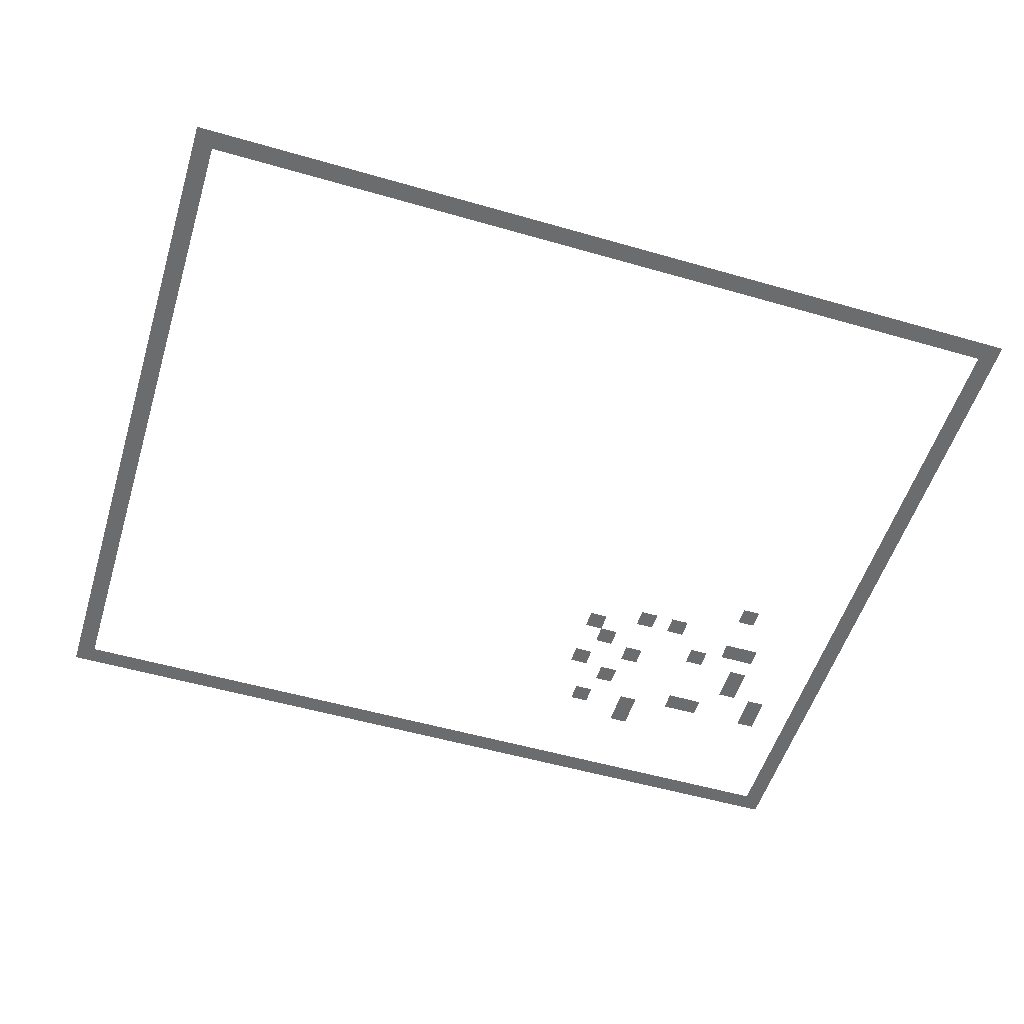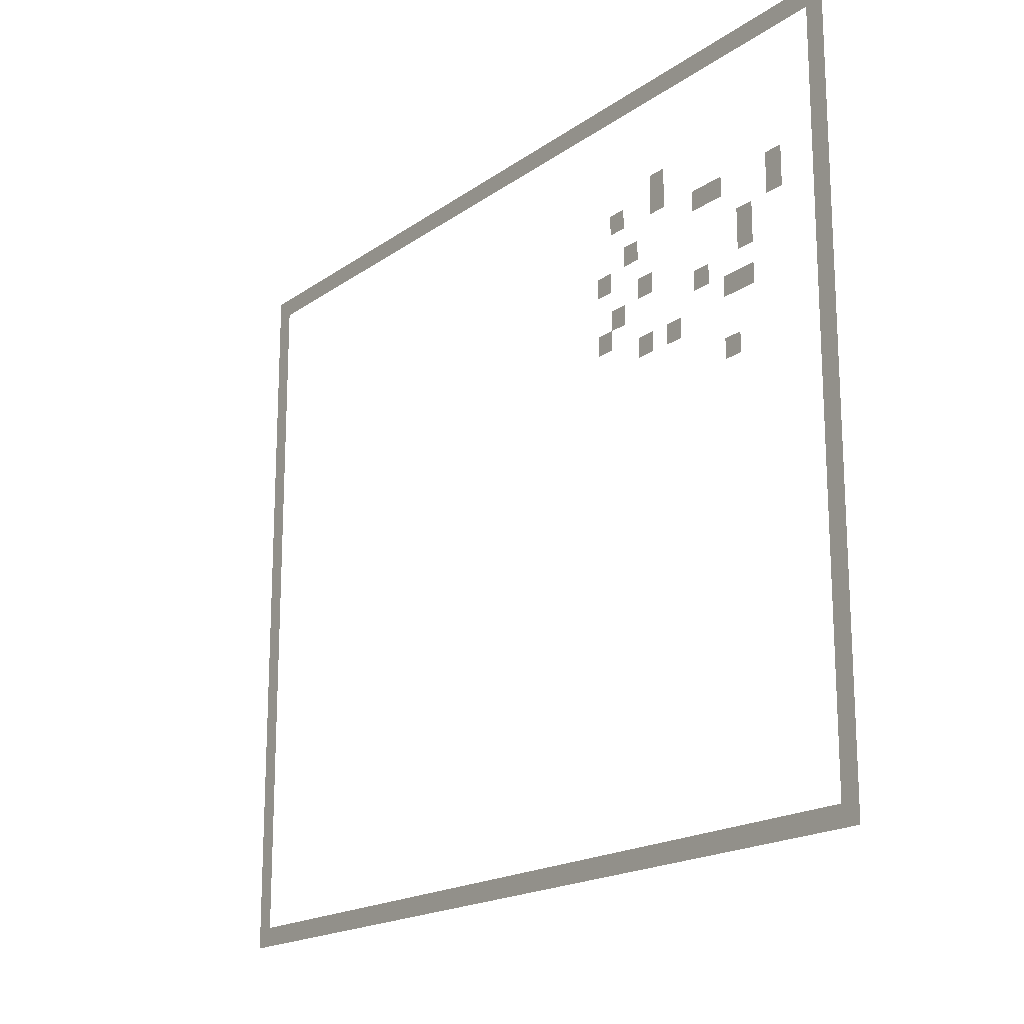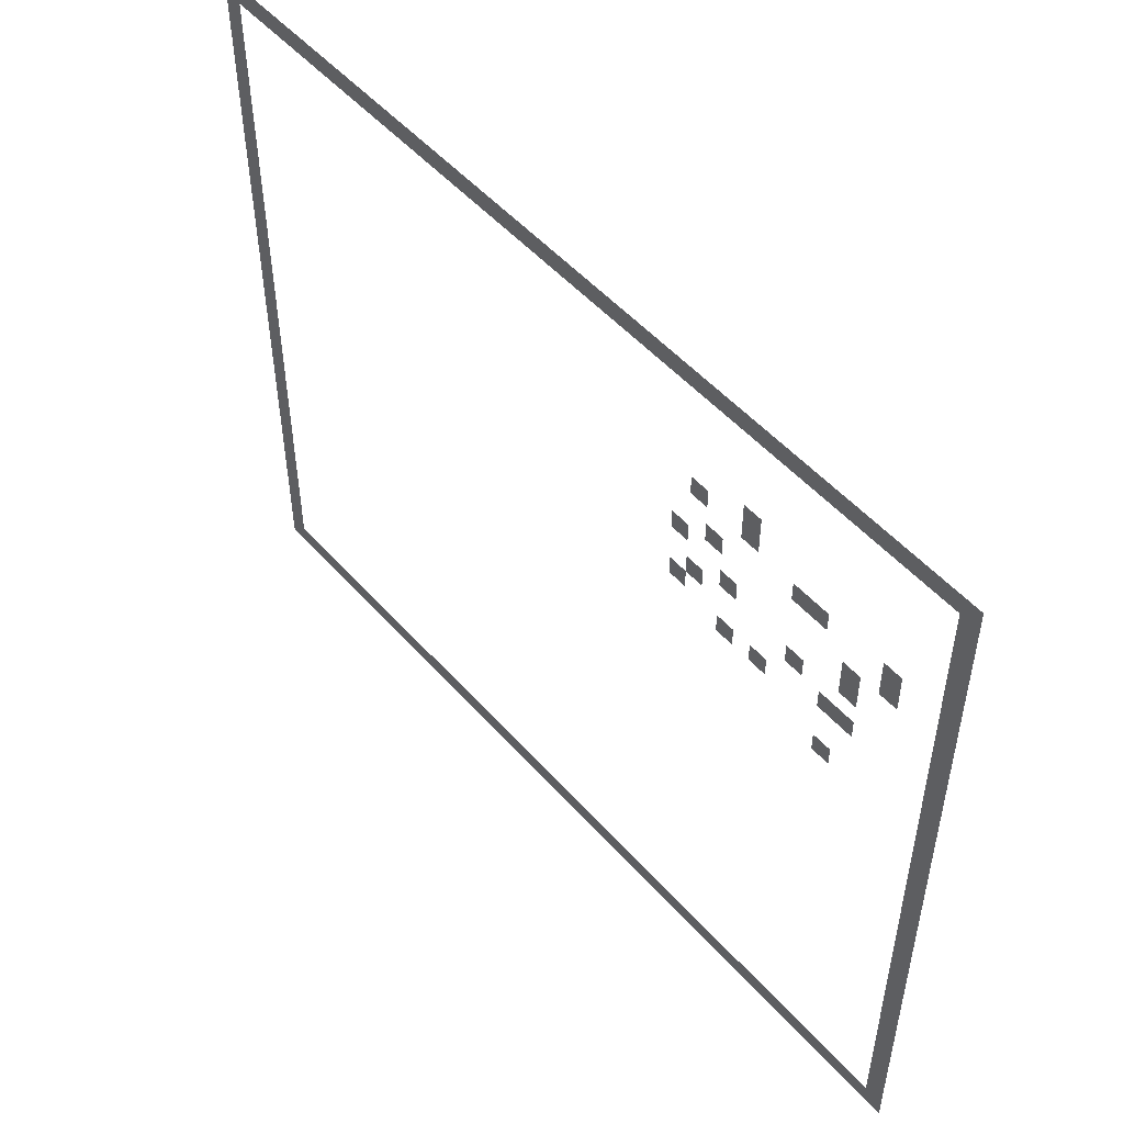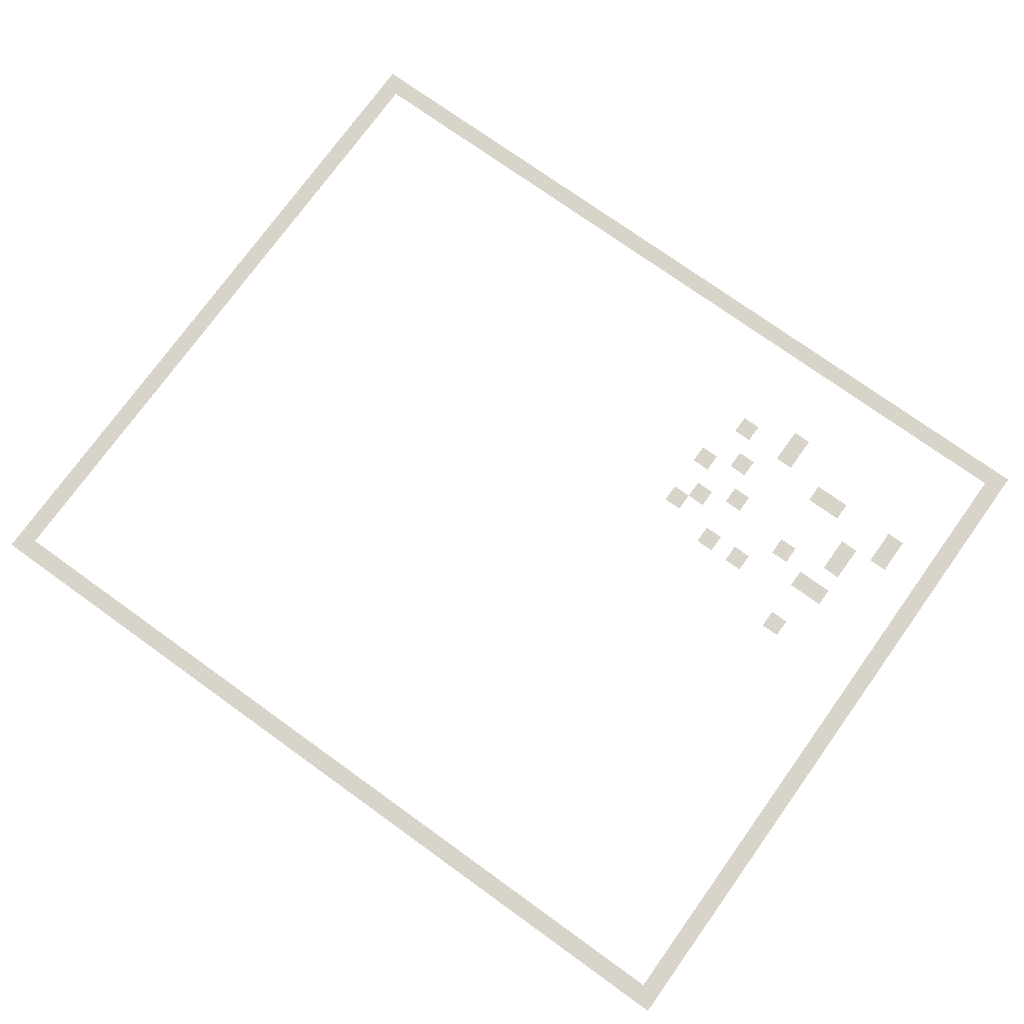
<metadata>
{"format":"obj","ext":"obj","renderer":"f3d","projection":"perspective","resolution":1024,"background":"white","views":[{"elev":-53.6,"azim":-17.1,"up":"+Z"},{"elev":-18.1,"azim":53.3,"up":"+Y"},{"elev":51.1,"azim":50.1,"up":"+Y"},{"elev":75.0,"azim":35.7,"up":"+Z"}]}
</metadata>
<code>
v 0 -0.64 0
v -0.32 -0.64 0
v -0.32 -0.32 0
v 0 -0.32 0
v -0.64 -0.64 0
v -0.64 -0.32 0
v -0.96 -0.64 0
v -0.96 -0.32 0
v -1.28 -0.64 0
v -1.28 -0.32 0
v -1.6 -0.64 0
v -1.6 -0.32 0
v -1.92 -0.64 0
v -1.92 -0.32 0
v -2.24 -0.64 0
v -2.24 -0.32 0
v -2.56 -0.64 0
v -2.56 -0.32 0
v -2.88 -0.64 0
v -2.88 -0.32 0
v -3.2 -0.64 0
v -3.2 -0.32 0
v -3.52 -0.64 0
v -3.52 -0.32 0
v -3.84 -0.64 0
v -3.84 -0.32 0
v -4.16 -0.64 0
v -4.16 -0.32 0
v -4.48 -0.64 0
v -4.48 -0.32 0
v -4.8 -0.64 0
v -4.8 -0.32 0
v -5.12 -0.64 0
v -5.12 -0.32 0
v -5.44 -0.64 0
v -5.44 -0.32 0
v -5.76 -0.64 0
v -5.76 -0.32 0
v -6.08 -0.64 0
v -6.08 -0.32 0
v -6.4 -0.64 0
v -6.4 -0.32 0
v -6.72 -0.64 0
v -6.72 -0.32 0
v -7.04 -0.64 0
v -7.04 -0.32 0
v -7.36 -0.64 0
v -7.36 -0.32 0
v -7.68 -0.64 0
v -7.68 -0.32 0
v -8 -0.64 0
v -8 -0.32 0
v -8.32 -0.64 0
v -8.32 -0.32 0
v -8.64 -0.64 0
v -8.64 -0.32 0
v -8.96 -0.64 0
v -8.96 -0.32 0
v -9.28 -0.64 0
v -9.28 -0.32 0
v -9.6 -0.64 0
v -9.6 -0.32 0
v -9.92 -0.64 0
v -9.92 -0.32 0
v -10.24 -0.64 0
v -10.24 -0.32 0
v -10.56 -0.64 0
v -10.56 -0.32 0
v -10.88 -0.64 0
v -10.88 -0.32 0
v -11.2 -0.64 0
v -11.2 -0.32 0
v -11.52 -0.64 0
v -11.52 -0.32 0
v -11.84 -0.64 0
v -11.84 -0.32 0
v -12.16 -0.64 0
v -12.16 -0.32 0
v -12.48 -0.64 0
v -12.48 -0.32 0
v -12.8 -0.64 0
v -12.8 -0.32 0
v -13.12 -0.64 0
v -13.12 -0.32 0
v -13.44 -0.64 0
v -13.44 -0.32 0
v -13.76 -0.64 0
v -13.76 -0.32 0
v -14.08 -0.64 0
v -14.08 -0.32 0
v -14.4 -0.64 0
v -14.4 -0.32 0
v -14.72 -0.64 0
v -14.72 -0.32 0
v 0 -0.96 0
v -0.32 -0.96 0
v -14.4 -0.96 0
v -14.72 -0.96 0
v 0 -1.28 0
v -0.32 -1.28 0
v -14.4 -1.28 0
v -14.72 -1.28 0
v 0 -1.6 0
v -0.32 -1.6 0
v -14.4 -1.6 0
v -14.72 -1.6 0
v 0 -1.92 0
v -0.32 -1.92 0
v -14.4 -1.92 0
v -14.72 -1.92 0
v 0 -2.24 0
v -0.32 -2.24 0
v -3.52 -2.24 0
v -3.84 -2.24 0
v -3.84 -1.92 0
v -3.52 -1.92 0
v -14.4 -2.24 0
v -14.72 -2.24 0
v 0 -2.56 0
v -0.32 -2.56 0
v -3.52 -2.56 0
v -3.84 -2.56 0
v -4.48 -2.56 0
v -4.8 -2.56 0
v -4.8 -2.24 0
v -4.48 -2.24 0
v -14.4 -2.56 0
v -14.72 -2.56 0
v 0 -2.88 0
v -0.32 -2.88 0
v -0.96 -2.88 0
v -1.28 -2.88 0
v -1.28 -2.56 0
v -0.96 -2.56 0
v -2.24 -2.88 0
v -2.56 -2.88 0
v -2.56 -2.56 0
v -2.24 -2.56 0
v -2.88 -2.88 0
v -2.88 -2.56 0
v -14.4 -2.88 0
v -14.72 -2.88 0
v 0 -3.2 0
v -0.32 -3.2 0
v -0.96 -3.2 0
v -1.28 -3.2 0
v -4.16 -3.2 0
v -4.48 -3.2 0
v -4.48 -2.88 0
v -4.16 -2.88 0
v -14.4 -3.2 0
v -14.72 -3.2 0
v 0 -3.52 0
v -0.32 -3.52 0
v -1.6 -3.52 0
v -1.92 -3.52 0
v -1.92 -3.2 0
v -1.6 -3.2 0
v -4.8 -3.52 0
v -5.12 -3.52 0
v -5.12 -3.2 0
v -4.8 -3.2 0
v -14.4 -3.52 0
v -14.72 -3.52 0
v 0 -3.84 0
v -0.32 -3.84 0
v -1.6 -3.84 0
v -1.92 -3.84 0
v -3.84 -3.84 0
v -4.16 -3.84 0
v -4.16 -3.52 0
v -3.84 -3.52 0
v -14.4 -3.84 0
v -14.72 -3.84 0
v 0 -4.16 0
v -0.32 -4.16 0
v -2.56 -4.16 0
v -2.88 -4.16 0
v -2.88 -3.84 0
v -2.56 -3.84 0
v -4.48 -4.16 0
v -4.8 -4.16 0
v -4.8 -3.84 0
v -4.48 -3.84 0
v -14.4 -4.16 0
v -14.72 -4.16 0
v 0 -4.48 0
v -0.32 -4.48 0
v -1.6 -4.48 0
v -1.92 -4.48 0
v -1.92 -4.16 0
v -1.6 -4.16 0
v -2.24 -4.48 0
v -2.24 -4.16 0
v -4.8 -4.48 0
v -5.12 -4.48 0
v -5.12 -4.16 0
v -14.4 -4.48 0
v -14.72 -4.48 0
v 0 -4.8 0
v -0.32 -4.8 0
v -3.2 -4.8 0
v -3.52 -4.8 0
v -3.52 -4.48 0
v -3.2 -4.48 0
v -3.84 -4.8 0
v -4.16 -4.8 0
v -4.16 -4.48 0
v -3.84 -4.48 0
v -14.4 -4.8 0
v -14.72 -4.8 0
v 0 -5.12 0
v -0.32 -5.12 0
v -14.4 -5.12 0
v -14.72 -5.12 0
v 0 -5.44 0
v -0.32 -5.44 0
v -1.92 -5.44 0
v -2.24 -5.44 0
v -2.24 -5.12 0
v -1.92 -5.12 0
v -14.4 -5.44 0
v -14.72 -5.44 0
v 0 -5.76 0
v -0.32 -5.76 0
v -14.4 -5.76 0
v -14.72 -5.76 0
v 0 -6.08 0
v -0.32 -6.08 0
v -14.4 -6.08 0
v -14.72 -6.08 0
v 0 -6.4 0
v -0.32 -6.4 0
v -14.4 -6.4 0
v -14.72 -6.4 0
v 0 -6.72 0
v -0.32 -6.72 0
v -14.4 -6.72 0
v -14.72 -6.72 0
v 0 -7.04 0
v -0.32 -7.04 0
v -14.4 -7.04 0
v -14.72 -7.04 0
v 0 -7.36 0
v -0.32 -7.36 0
v -14.4 -7.36 0
v -14.72 -7.36 0
v 0 -7.68 0
v -0.32 -7.68 0
v -14.4 -7.68 0
v -14.72 -7.68 0
v 0 -8 0
v -0.32 -8 0
v -14.4 -8 0
v -14.72 -8 0
v 0 -8.32 0
v -0.32 -8.32 0
v -14.4 -8.32 0
v -14.72 -8.32 0
v 0 -8.64 0
v -0.32 -8.64 0
v -14.4 -8.64 0
v -14.72 -8.64 0
v 0 -8.96 0
v -0.32 -8.96 0
v -14.4 -8.96 0
v -14.72 -8.96 0
v 0 -9.28 0
v -0.32 -9.28 0
v -14.4 -9.28 0
v -14.72 -9.28 0
v 0 -9.6 0
v -0.32 -9.6 0
v -14.4 -9.6 0
v -14.72 -9.6 0
v 0 -9.92 0
v -0.32 -9.92 0
v -14.4 -9.92 0
v -14.72 -9.92 0
v 0 -10.24 0
v -0.32 -10.24 0
v -14.4 -10.24 0
v -14.72 -10.24 0
v 0 -10.56 0
v -0.32 -10.56 0
v -14.4 -10.56 0
v -14.72 -10.56 0
v 0 -10.88 0
v -0.32 -10.88 0
v -14.4 -10.88 0
v -14.72 -10.88 0
v 0 -11.2 0
v -0.32 -11.2 0
v -14.4 -11.2 0
v -14.72 -11.2 0
v 0 -11.52 0
v -0.32 -11.52 0
v -14.4 -11.52 0
v -14.72 -11.52 0
v 0 -11.84 0
v -0.32 -11.84 0
v -14.4 -11.84 0
v -14.72 -11.84 0
v 0 -12.16 0
v -0.32 -12.16 0
v -14.4 -12.16 0
v -14.72 -12.16 0
v 0 -12.48 0
v -0.32 -12.48 0
v -0.64 -12.48 0
v -0.64 -12.16 0
v -0.96 -12.48 0
v -0.96 -12.16 0
v -1.28 -12.48 0
v -1.28 -12.16 0
v -1.6 -12.48 0
v -1.6 -12.16 0
v -1.92 -12.48 0
v -1.92 -12.16 0
v -2.24 -12.48 0
v -2.24 -12.16 0
v -2.56 -12.48 0
v -2.56 -12.16 0
v -2.88 -12.48 0
v -2.88 -12.16 0
v -3.2 -12.48 0
v -3.2 -12.16 0
v -3.52 -12.48 0
v -3.52 -12.16 0
v -3.84 -12.48 0
v -3.84 -12.16 0
v -4.16 -12.48 0
v -4.16 -12.16 0
v -4.48 -12.48 0
v -4.48 -12.16 0
v -4.8 -12.48 0
v -4.8 -12.16 0
v -5.12 -12.48 0
v -5.12 -12.16 0
v -5.44 -12.48 0
v -5.44 -12.16 0
v -5.76 -12.48 0
v -5.76 -12.16 0
v -6.08 -12.48 0
v -6.08 -12.16 0
v -6.4 -12.48 0
v -6.4 -12.16 0
v -6.72 -12.48 0
v -6.72 -12.16 0
v -7.04 -12.48 0
v -7.04 -12.16 0
v -7.36 -12.48 0
v -7.36 -12.16 0
v -7.68 -12.48 0
v -7.68 -12.16 0
v -8 -12.48 0
v -8 -12.16 0
v -8.32 -12.48 0
v -8.32 -12.16 0
v -8.64 -12.48 0
v -8.64 -12.16 0
v -8.96 -12.48 0
v -8.96 -12.16 0
v -9.28 -12.48 0
v -9.28 -12.16 0
v -9.6 -12.48 0
v -9.6 -12.16 0
v -9.92 -12.48 0
v -9.92 -12.16 0
v -10.24 -12.48 0
v -10.24 -12.16 0
v -10.56 -12.48 0
v -10.56 -12.16 0
v -10.88 -12.48 0
v -10.88 -12.16 0
v -11.2 -12.48 0
v -11.2 -12.16 0
v -11.52 -12.48 0
v -11.52 -12.16 0
v -11.84 -12.48 0
v -11.84 -12.16 0
v -12.16 -12.48 0
v -12.16 -12.16 0
v -12.48 -12.48 0
v -12.48 -12.16 0
v -12.8 -12.48 0
v -12.8 -12.16 0
v -13.12 -12.48 0
v -13.12 -12.16 0
v -13.44 -12.48 0
v -13.44 -12.16 0
v -13.76 -12.48 0
v -13.76 -12.16 0
v -14.08 -12.48 0
v -14.08 -12.16 0
v -14.4 -12.48 0
v -14.72 -12.48 0
g mesh_[00]_[00]
f 1 2 3 4
f 2 5 6 3
f 5 7 8 6
f 7 9 10 8
f 9 11 12 10
f 11 13 14 12
f 13 15 16 14
f 15 17 18 16
f 17 19 20 18
f 19 21 22 20
f 21 23 24 22
f 23 25 26 24
f 25 27 28 26
f 27 29 30 28
f 29 31 32 30
f 31 33 34 32
f 33 35 36 34
f 35 37 38 36
f 37 39 40 38
f 39 41 42 40
f 41 43 44 42
f 43 45 46 44
f 45 47 48 46
f 47 49 50 48
f 49 51 52 50
f 51 53 54 52
f 53 55 56 54
f 55 57 58 56
f 57 59 60 58
f 59 61 62 60
f 61 63 64 62
f 63 65 66 64
f 65 67 68 66
f 67 69 70 68
f 69 71 72 70
f 71 73 74 72
f 73 75 76 74
f 75 77 78 76
f 77 79 80 78
f 79 81 82 80
f 81 83 84 82
f 83 85 86 84
f 85 87 88 86
f 87 89 90 88
f 89 91 92 90
f 91 93 94 92
f 95 96 2 1
f 97 98 93 91
f 99 100 96 95
f 101 102 98 97
f 103 104 100 99
f 105 106 102 101
f 107 108 104 103
f 109 110 106 105
f 111 112 108 107
f 113 114 115 116
f 117 118 110 109
f 119 120 112 111
f 121 122 114 113
f 123 124 125 126
f 127 128 118 117
f 129 130 120 119
f 131 132 133 134
f 135 136 137 138
f 136 139 140 137
f 141 142 128 127
f 143 144 130 129
f 145 146 132 131
f 147 148 149 150
f 151 152 142 141
f 153 154 144 143
f 155 156 157 158
f 159 160 161 162
f 163 164 152 151
f 165 166 154 153
f 167 168 156 155
f 169 170 171 172
f 173 174 164 163
f 175 176 166 165
f 177 178 179 180
f 181 182 183 184
f 185 186 174 173
f 187 188 176 175
f 189 190 191 192
f 190 193 194 191
f 195 196 197 182
f 198 199 186 185
f 200 201 188 187
f 202 203 204 205
f 206 207 208 209
f 210 211 199 198
f 212 213 201 200
f 214 215 211 210
f 216 217 213 212
f 218 219 220 221
f 222 223 215 214
f 224 225 217 216
f 226 227 223 222
f 228 229 225 224
f 230 231 227 226
f 232 233 229 228
f 234 235 231 230
f 236 237 233 232
f 238 239 235 234
f 240 241 237 236
f 242 243 239 238
f 244 245 241 240
f 246 247 243 242
f 248 249 245 244
f 250 251 247 246
f 252 253 249 248
f 254 255 251 250
f 256 257 253 252
f 258 259 255 254
f 260 261 257 256
f 262 263 259 258
f 264 265 261 260
f 266 267 263 262
f 268 269 265 264
f 270 271 267 266
f 272 273 269 268
f 274 275 271 270
f 276 277 273 272
f 278 279 275 274
f 280 281 277 276
f 282 283 279 278
f 284 285 281 280
f 286 287 283 282
f 288 289 285 284
f 290 291 287 286
f 292 293 289 288
f 294 295 291 290
f 296 297 293 292
f 298 299 295 294
f 300 301 297 296
f 302 303 299 298
f 304 305 301 300
f 306 307 303 302
f 308 309 305 304
f 309 310 311 305
f 310 312 313 311
f 312 314 315 313
f 314 316 317 315
f 316 318 319 317
f 318 320 321 319
f 320 322 323 321
f 322 324 325 323
f 324 326 327 325
f 326 328 329 327
f 328 330 331 329
f 330 332 333 331
f 332 334 335 333
f 334 336 337 335
f 336 338 339 337
f 338 340 341 339
f 340 342 343 341
f 342 344 345 343
f 344 346 347 345
f 346 348 349 347
f 348 350 351 349
f 350 352 353 351
f 352 354 355 353
f 354 356 357 355
f 356 358 359 357
f 358 360 361 359
f 360 362 363 361
f 362 364 365 363
f 364 366 367 365
f 366 368 369 367
f 368 370 371 369
f 370 372 373 371
f 372 374 375 373
f 374 376 377 375
f 376 378 379 377
f 378 380 381 379
f 380 382 383 381
f 382 384 385 383
f 384 386 387 385
f 386 388 389 387
f 388 390 391 389
f 390 392 393 391
f 392 394 395 393
f 394 396 306 395
f 396 397 307 306

</code>
